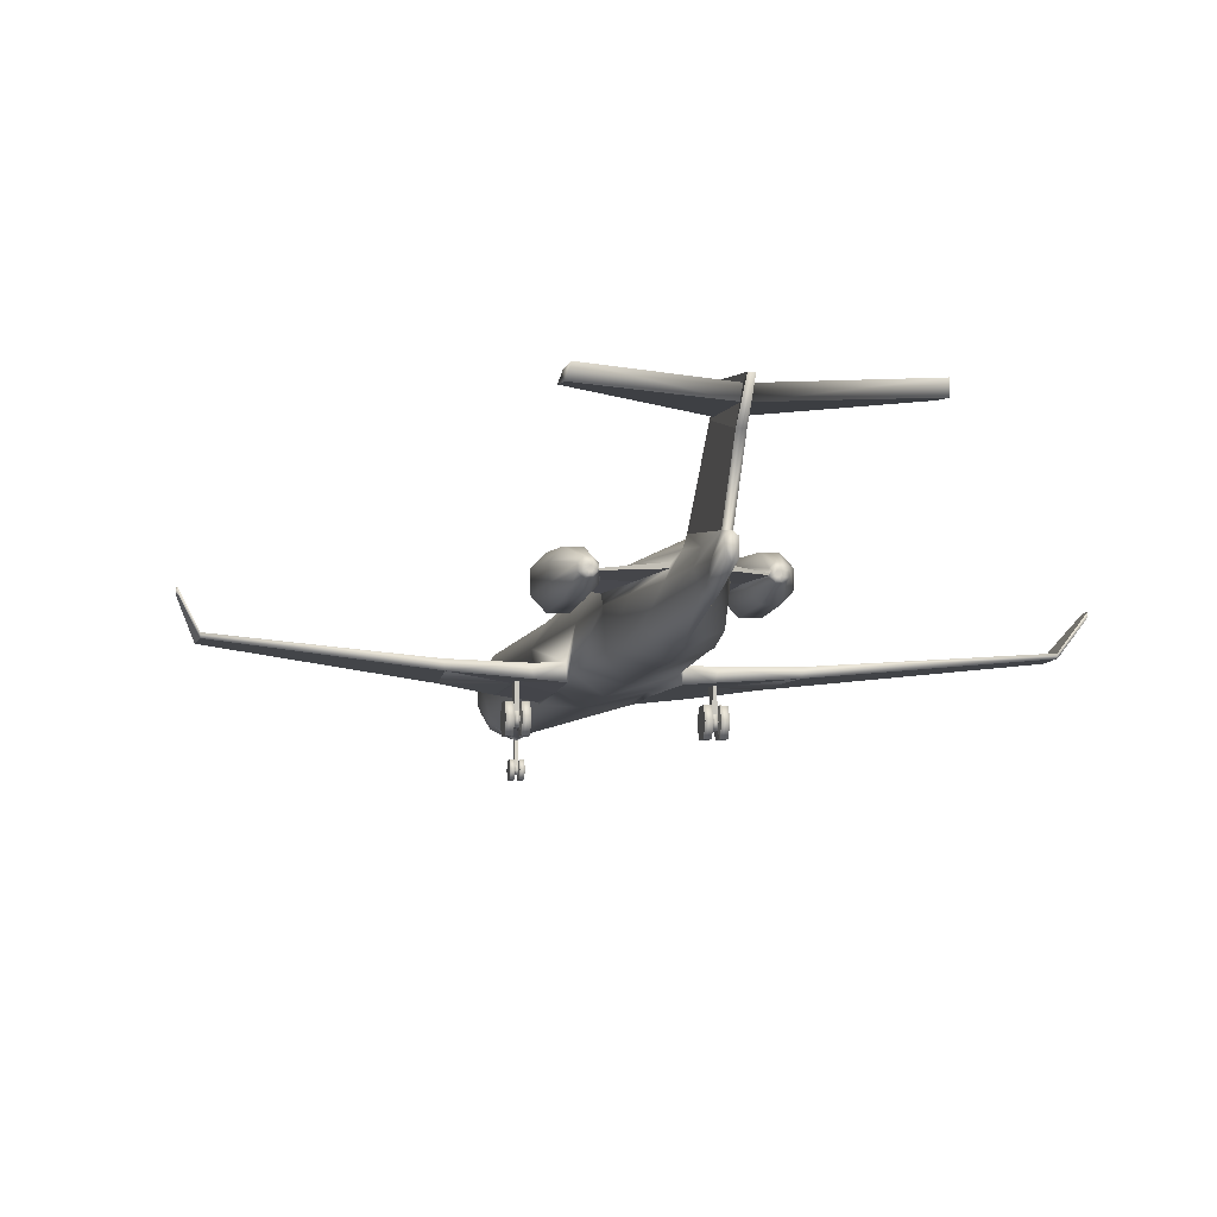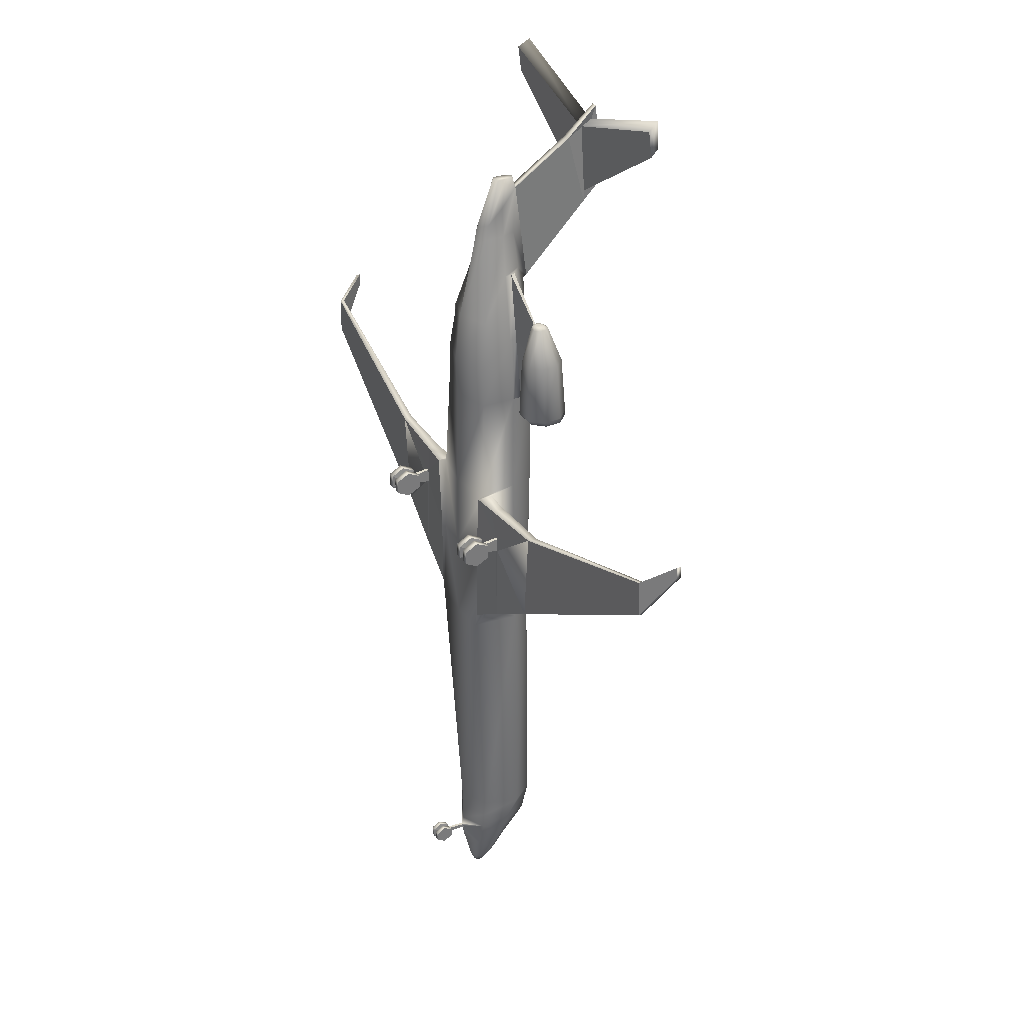
<metadata>
{"format":"obj","ext":"obj","renderer":"f3d","projection":"perspective","resolution":1024,"background":"white","views":[{"elev":-7.5,"azim":-11.6,"up":"+Y"},{"elev":33.5,"azim":60.6,"up":"+Z"}]}
</metadata>
<code>
o CRJ7_Circle.006
v -1.806 3.653 4.483
v -1.806 3.106 4.483
v -2.171 2.719 4.483
v -2.686 2.719 4.483
v -3.051 3.106 4.483
v -3.051 3.653 4.483
v -2.686 4.039 4.483
v -2.171 4.039 4.483
v -2.085 3.278 7.985
v -2.085 3.135 7.985
v -2.18 3.034 7.985
v -2.315 3.034 7.985
v -2.41 3.135 7.985
v -2.41 3.278 7.985
v -2.315 3.379 7.985
v -2.18 3.379 7.985
v -1.693 3.288 4.786
v -1.693 3.127 4.786
v -1.793 3.02 6.674
v -0.8401 3.544 6.979
v -1.095 2.79 6.979
v -1.15 1.653 6.128
v -1.733 3.256 6.563
v -1.733 3.155 6.563
v -2.17 3.24 7.995
v -2.17 3.173 7.995
v -2.214 3.126 7.995
v -2.277 3.126 7.995
v -2.322 3.173 7.995
v -2.322 3.24 7.995
v -2.277 3.287 7.995
v -2.214 3.287 7.995
v -1.865 3.627 4.483
v -1.865 3.132 4.483
v -2.195 2.782 4.483
v -2.662 2.782 4.483
v -2.992 3.132 4.483
v -2.992 3.627 4.483
v -2.662 3.977 4.483
v -2.195 3.977 4.483
v -1.911 3.607 4.589
v -1.911 3.152 4.589
v -2.214 2.83 4.589
v -2.643 2.83 4.589
v -2.946 3.152 4.589
v -2.946 3.607 4.589
v -2.643 3.929 4.589
v -2.214 3.929 4.589
v -1.241 1.66 4.779
v -1.297 2.79 4.771
v -1.201 3.544 4.771
v -0.07234 0.292 -14.71
v -0.07234 0.5965 -14.87
v -0.07234 0.5965 -15.19
v -0.07234 0.292 -15.36
v -0.07234 -0.0125 -15.19
v -0.07234 -0.0125 -14.87
v -1.415 2.79 -4.464
v -1 3.524 -4.464
v -1.19 1.259 -4.464
v -1.285 2.79 1.215
v -1.177 3.528 1.215
v -1.366 1.515 1.209
v -0.7722 2.79 9.262
v -0.3579 3.509 9.262
v -1 1.862 7.78
v -0.4124 2.912 10.56
v -0.2092 3.399 10.55
v -0.2224 2.386 10.48
v -0.2194 2.972 11.49
v -0.1328 3.529 12.1
v -0.2025 2.462 10.98
v -0.1556 3.142 12.5
v -0.1684 3.359 12.48
v -0.1684 2.857 12.5
v -1.254 2.25 -14.71
v -0.8864 2.762 -15.12
v -0.8864 1.675 -14.7
v -1.004 2.079 -15.6
v -0.7096 2.583 -15.6
v -0.7096 1.575 -15.6
v -0.7185 1.995 -16.27
v -0.5081 2.367 -16.27
v -0.5081 1.622 -16.27
v -0.1803 1.835 -17.09
v -0.1275 1.919 -17.09
v -0.1275 1.751 -17.09
v -1.359 1.786 -3.912
v -1.322 1.274 -3.912
v -1.535 1.786 1.212
v -1.498 1.274 1.212
v -10.93 2.09 1.963
v -10.93 1.946 1.963
v -10.87 2.083 3.194
v -10.87 1.939 3.194
v -0.1328 3.956 8.773
v -0.1034 6.962 11.74
v -0.09737 6.611 14.36
v -4.339 1.525 -2.044
v -4.679 1.807 1.248
v -4.185 1.809 -2.138
v -4.63 1.499 1.248
v -0.2293 0.292 -14.71
v -0.2293 0.5965 -14.87
v -0.2293 0.5965 -15.19
v -0.2293 0.292 -15.36
v -0.2293 -0.0125 -15.19
v -0.2293 -0.0125 -14.87
v -0.05194 0.292 -14.87
v -0.05194 0.444 -14.95
v -0.05194 0.444 -15.11
v -0.05194 0.292 -15.19
v -0.05194 0.14 -15.11
v -0.05194 0.14 -14.95
v -0.05194 1.226 -15.16
v -0.05194 1.215 -15.03
v -4.19 6.086 15.06
v -4.105 6.47 15.31
v -4.19 6.203 14.15
v -4.105 6.505 14.37
v -2.666 1.756 -3.104
v -2.338 1.345 1.212
v -2.642 1.358 -3.052
v -2.463 1.756 1.212
v -2.555 1.384 0.1809
v -2.555 1.384 -0.3209
v -2.532 0.2135 0.1089
v -2.532 0.2135 -0.1239
v -2.532 0.4324 -0.2403
v -2.532 0.6512 -0.1239
v -2.532 0.6512 0.1089
v -2.532 0.4324 0.2254
v -2.276 -0.006159 0.2258
v -2.276 -0.006159 -0.2408
v -2.276 0.4324 -0.474
v -2.276 0.8709 -0.2408
v -2.276 0.8709 0.2258
v -2.276 0.4324 0.4591
v -2.502 -0.006159 0.2258
v -2.502 -0.006159 -0.2408
v -2.502 0.4324 -0.474
v -2.502 0.8709 -0.2408
v -2.502 0.8709 0.2258
v -2.502 0.4324 0.4591
v -2.658 1.384 0.1809
v -2.658 1.384 -0.3209
v -2.681 0.2135 0.1089
v -2.681 0.2135 -0.1239
v -2.681 0.4324 -0.2403
v -2.681 0.6512 -0.1239
v -1.19 1.359 -1.431
v -1.322 1.274 -1.362
v -2.681 0.6512 0.1089
v -2.681 0.4324 0.2254
v -2.937 -0.006159 0.2258
v -2.937 -0.006159 -0.2408
v -2.937 0.4324 -0.474
v -2.937 0.8709 -0.2408
v -2.937 0.8709 0.2258
v -2.937 0.4324 0.4591
v -2.711 -0.006159 0.2258
v -2.711 -0.006159 -0.2408
v -2.711 0.4324 -0.474
v -2.711 0.8709 -0.2408
v -2.711 0.8709 0.2258
v -2.711 0.4324 0.4591
v -0.08206 6.086 13.72
v -0.1269 6.203 11.38
v -0.1246 6.505 11.78
v -0.07973 6.47 13.91
v -0.4574 1.901 -16.73
v -0.3234 2.139 -16.73
v -0.3234 1.662 -16.73
v -1.415 2.882 -13.42
v -1 1.772 -13.43
v -1 3.61 -13.27
v -0.1269 5.563 13.42
v -0.1269 6.198 11.01
v -0.6536 3.08 9.196
v -1.36 3.066 4.802
v -1.294 3.221 4.802
v -0.59 3.236 9.196
v -2.106 2.579 4.673
v -1.698 3.012 4.673
v -2.106 4.056 4.673
v -2.683 4.056 4.673
v -3.091 3.623 4.673
v -3.091 3.012 4.673
v -2.683 2.579 4.673
v -1.698 3.623 4.673
v -2.187 2.981 7.907
v -2.187 3.502 7.907
v -2.534 3.35 7.907
v -2.39 2.981 7.907
v -2.043 3.178 7.912
v -2.043 3.233 7.912
v -2.043 3.134 7.907
v -2.39 3.502 7.907
v -2.534 3.134 7.907
v -2.043 3.35 7.907
v -11.5 3.101 3.398
v -11.5 2.957 3.398
v -11.49 3.094 3.799
v -11.49 2.95 3.799
v -1.334 2.566 -14.07
v -0.9433 1.724 -14.07
v -0.9433 3.387 -14.32
v -2.637 3.914 6.674
v -2.986 3.02 6.674
v -1.793 3.544 6.674
v -2.637 2.649 6.674
v -2.986 3.544 6.674
v -2.143 3.914 6.674
v -2.143 2.649 6.674
v -0.9758 3.083 6.961
v -0.9114 3.238 6.961
v 1.806 3.653 4.483
v 1.806 3.106 4.483
v 2.171 2.719 4.483
v 2.686 2.719 4.483
v 3.051 3.106 4.483
v 3.051 3.653 4.483
v 2.686 4.039 4.483
v 2.171 4.039 4.483
v 2.085 3.278 7.985
v 2.085 3.135 7.985
v 2.18 3.034 7.985
v 2.315 3.034 7.985
v 2.41 3.135 7.985
v 2.41 3.278 7.985
v 2.315 3.379 7.985
v 2.18 3.379 7.985
v 1.693 3.288 4.786
v 1.693 3.127 4.786
v 1.793 3.02 6.674
v 0 1.258 6.156
v 0.8401 3.544 6.979
v 1.095 2.79 6.979
v 0 4.006 7.019
v 1.15 1.653 6.128
v 1.733 3.256 6.563
v 1.733 3.155 6.563
v 2.17 3.24 7.995
v 2.17 3.173 7.995
v 2.214 3.126 7.995
v 2.277 3.126 7.995
v 2.322 3.173 7.995
v 2.322 3.24 7.995
v 2.277 3.287 7.995
v 2.214 3.287 7.995
v 1.865 3.627 4.483
v 1.865 3.132 4.483
v 2.195 2.782 4.483
v 2.662 2.782 4.483
v 2.992 3.132 4.483
v 2.992 3.627 4.483
v 2.662 3.977 4.483
v 2.195 3.977 4.483
v 1.911 3.607 4.589
v 1.911 3.152 4.589
v 2.214 2.83 4.589
v 2.643 2.83 4.589
v 2.946 3.152 4.589
v 2.946 3.607 4.589
v 2.643 3.929 4.589
v 2.214 3.929 4.589
v 1.241 1.66 4.779
v 1.297 2.79 4.771
v 0 3.966 4.706
v 0 1.29 4.789
v 1.201 3.544 4.771
v 0.07234 0.292 -14.71
v 0.07234 0.5965 -14.87
v 0.07234 0.5965 -15.19
v 0.07234 0.292 -15.36
v 0.07234 -0.0125 -15.19
v 0.07234 -0.0125 -14.87
v 1.415 2.79 -4.464
v 1 3.524 -4.464
v 1.19 1.259 -4.464
v 1.285 2.79 1.215
v 1.177 3.528 1.215
v 1.366 1.515 1.209
v 0.7722 2.79 9.262
v 0.3579 3.509 9.262
v 1 1.862 7.78
v 0.4124 2.912 10.56
v 0.2092 3.399 10.55
v 0.2224 2.386 10.48
v 0.2194 2.972 11.49
v 0.1328 3.529 12.1
v 0.2025 2.462 10.98
v 0.1556 3.142 12.5
v 0.1684 3.359 12.48
v 0.1684 2.857 12.5
v 1.254 2.25 -14.71
v 0.8864 2.762 -15.12
v 0.8864 1.675 -14.7
v 1.004 2.079 -15.6
v 0.7096 2.583 -15.6
v 0.7096 1.575 -15.6
v 0.7185 1.995 -16.27
v 0.5081 2.367 -16.27
v 0.5081 1.622 -16.27
v 0.1803 1.835 -17.09
v 0.1275 1.919 -17.09
v 0.1275 1.751 -17.09
v 1.359 1.786 -3.912
v 1.322 1.274 -3.912
v 1.535 1.786 1.212
v 1.498 1.274 1.212
v 10.93 2.09 1.963
v 10.93 1.946 1.963
v 10.87 2.083 3.194
v 10.87 1.939 3.194
v 0.1328 3.956 8.773
v 0.1034 6.962 11.74
v 0.09737 6.611 14.36
v 4.339 1.525 -2.044
v 4.679 1.807 1.248
v 4.185 1.809 -2.138
v 4.63 1.499 1.248
v 0.2293 0.292 -14.71
v 0.2293 0.5965 -14.87
v 0.2293 0.5965 -15.19
v 0.2293 0.292 -15.36
v 0.2293 -0.0125 -15.19
v 0.2293 -0.0125 -14.87
v 0.05194 0.292 -14.87
v 0.05194 0.444 -14.95
v 0.05194 0.444 -15.11
v 0.05194 0.292 -15.19
v 0.05194 0.14 -15.11
v 0.05194 0.14 -14.95
v 0.05194 1.226 -15.16
v 0.05194 1.215 -15.03
v 0 3.945 -4.464
v 0 1.204 -4.464
v 0 3.966 1.215
v 0 1.239 1.209
v 0 3.92 8.597
v 0 1.442 7.81
v 0 2.004 10.27
v 4.19 6.086 15.06
v 0 3.529 12.1
v 0 2.128 10.9
v 0 3.478 12.48
v 0 2.738 12.5
v 0 2.998 -15.17
v 0 1.24 -14.7
v 0 2.792 -15.6
v 0 1.289 -15.6
v 0 2.521 -16.27
v 0 1.468 -16.27
v 0 1.954 -17.09
v 0 1.717 -17.09
v 0 3.956 8.773
v 4.105 6.47 15.31
v 0 6.962 11.74
v 4.19 6.203 14.15
v 4.105 6.505 14.37
v 0 6.611 14.36
v 0 0.292 -14.87
v 0 0.444 -14.95
v 0 0.444 -15.11
v 0 0.292 -15.19
v 0 0.14 -15.11
v 0 0.14 -14.95
v 0 1.205 -15.16
v 0 1.193 -15.03
v 2.666 1.756 -3.104
v 2.338 1.345 1.212
v 2.642 1.358 -3.052
v 2.463 1.756 1.212
v 2.555 1.384 0.1809
v 2.555 1.384 -0.3209
v 2.532 0.2135 0.1089
v 2.532 0.2135 -0.1239
v 2.532 0.4324 -0.2403
v 2.532 0.6512 -0.1239
v 2.532 0.6512 0.1089
v 2.532 0.4324 0.2254
v 2.276 -0.006159 0.2258
v 2.276 -0.006159 -0.2408
v 2.276 0.4324 -0.474
v 2.276 0.8709 -0.2408
v 2.276 0.8709 0.2258
v 2.276 0.4324 0.4591
v 2.502 -0.006159 0.2258
v 2.502 -0.006159 -0.2408
v 2.502 0.4324 -0.474
v 2.502 0.8709 -0.2408
v 2.502 0.8709 0.2258
v 2.502 0.4324 0.4591
v 2.658 1.384 0.1809
v 2.658 1.384 -0.3209
v 2.681 0.2135 0.1089
v 2.681 0.2135 -0.1239
v 2.681 0.4324 -0.2403
v 2.681 0.6512 -0.1239
v 0 1.204 -1.443
v 1.19 1.359 -1.431
v 1.322 1.274 -1.362
v 2.681 0.6512 0.1089
v 2.681 0.4324 0.2254
v 2.937 -0.006159 0.2258
v 2.937 -0.006159 -0.2408
v 2.937 0.4324 -0.474
v 2.937 0.8709 -0.2408
v 2.937 0.8709 0.2258
v 2.937 0.4324 0.4591
v 2.711 -0.006159 0.2258
v 2.711 -0.006159 -0.2408
v 2.711 0.4324 -0.474
v 2.711 0.8709 -0.2408
v 2.711 0.8709 0.2258
v 2.711 0.4324 0.4591
v 0.08206 6.086 13.72
v 0.1269 6.203 11.38
v 0.1246 6.505 11.78
v 0.07973 6.47 13.91
v 0.4574 1.901 -16.73
v 0.3234 2.139 -16.73
v 0 2.238 -16.73
v 0 1.563 -16.73
v 0.3234 1.662 -16.73
v 1.415 2.882 -13.42
v 1 1.772 -13.43
v 1 3.61 -13.27
v 0 1.245 -13.43
v 0 3.984 -13.38
v 0 5.563 13.42
v 0.1269 5.563 13.42
v 0 6.198 11.01
v 0.1269 6.198 11.01
v 0.6536 3.08 9.196
v 1.36 3.066 4.802
v 1.294 3.221 4.802
v 0.59 3.236 9.196
v 2.106 2.579 4.673
v 1.698 3.012 4.673
v 2.106 4.056 4.673
v 2.683 4.056 4.673
v 3.091 3.623 4.673
v 3.091 3.012 4.673
v 2.683 2.579 4.673
v 1.698 3.623 4.673
v 2.187 2.981 7.907
v 2.187 3.502 7.907
v 2.534 3.35 7.907
v 2.39 2.981 7.907
v 2.043 3.178 7.912
v 2.043 3.233 7.912
v 2.043 3.134 7.907
v 2.39 3.502 7.907
v 2.534 3.134 7.907
v 2.043 3.35 7.907
v 11.5 3.101 3.398
v 11.5 2.957 3.398
v 11.49 3.094 3.799
v 11.49 2.95 3.799
v 1.334 2.566 -14.07
v 0.9433 1.724 -14.07
v 0.9433 3.387 -14.32
v 0 1.229 -14.07
v 0 3.692 -14.4
v 2.637 3.914 6.674
v 2.986 3.02 6.674
v 1.793 3.544 6.674
v 2.637 2.649 6.674
v 2.986 3.544 6.674
v 2.143 3.914 6.674
v 2.143 2.649 6.674
v 0.9758 3.083 6.961
v 0.9114 3.238 6.961
v 0 1.835 -17.09
v 0 3.108 12.49
f 8 40 39 7
f 6 38 37 5
f 4 36 35 3
f 2 34 33 1
f 1 33 40 8
f 7 39 38 6
f 5 37 36 4
f 3 35 34 2
f 41 42 43 48
f 44 47 48 43
f 45 46 47 44
f 25 32 27 26
f 28 27 32 31
f 29 28 31 30
f 178 177 167 168
f 121 101 100 124
f 101 92 94 100
f 104 105 106 103
f 107 108 103 106
f 53 52 109 110
f 52 57 114 109
f 56 55 112 113
f 54 53 110 111
f 57 56 113 114
f 55 54 111 112
f 110 364 370 116
f 111 110 116 115
f 365 111 115 369
f 170 169 120 118
f 97 98 362 359
f 159 158 157 160
f 140 128 129 141
f 153 131 125 145
f 141 129 130 142
f 143 131 132 144
f 130 150 146 126
f 130 126 125 131
f 142 130 131 143
f 137 138 135 136
f 161 162 148 147
f 150 153 145 146
f 163 164 150 149
f 156 155 160 157
f 165 166 154 153
f 162 163 149 148
f 95 93 99 102
f 164 165 153 150
f 139 127 128 140
f 134 135 138 133
f 144 132 127 139
f 166 161 147 154
f 168 167 117 119
f 122 102 145 125
f 145 102 146
f 91 125 126 152
f 91 122 125
f 123 146 99
f 123 89 152 126
f 146 123 126
f 71 177 178 96
f 177 98 170 167
f 97 178 168 169
f 18 180 215 24
f 17 23 216 181
f 17 181 180 18
f 93 95 204 202
f 24 215 179 195
f 23 196 182 216
f 179 182 196 195
f 97 169 170 98
f 94 92 201 203
f 88 121 124 90
f 224 223 257 258
f 222 221 255 256
f 220 219 253 254
f 218 217 251 252
f 217 224 258 251
f 223 222 256 257
f 221 220 254 255
f 219 218 252 253
f 259 266 261 260
f 262 261 266 265
f 263 262 265 264
f 243 244 245 250
f 246 249 250 245
f 247 248 249 246
f 435 419 418 433
f 371 374 320 321
f 321 320 314 312
f 324 323 326 325
f 327 326 323 328
f 273 330 329 272
f 272 329 334 277
f 276 333 332 275
f 274 331 330 273
f 277 334 333 276
f 275 332 331 274
f 330 336 370 364
f 331 335 336 330
f 365 369 335 331
f 421 358 361 420
f 317 359 362 318
f 410 411 408 409
f 390 391 379 378
f 404 395 375 381
f 391 392 380 379
f 393 394 382 381
f 380 376 396 400
f 380 381 375 376
f 392 393 381 380
f 387 386 385 388
f 412 397 398 413
f 400 396 395 404
f 414 399 400 415
f 407 408 411 406
f 416 404 405 417
f 413 398 399 414
f 315 322 319 313
f 415 400 404 416
f 389 390 378 377
f 384 383 388 385
f 394 389 377 382
f 417 405 397 412
f 419 360 344 418
f 372 375 395 322
f 395 396 322
f 311 403 376 375
f 311 375 372
f 373 319 396
f 373 376 403 309
f 396 376 373
f 291 316 435 433
f 433 418 421 318
f 317 420 419 435
f 234 242 474 437
f 233 438 475 241
f 233 234 437 438
f 313 459 461 315
f 242 452 436 474
f 241 475 439 453
f 436 452 453 439
f 317 318 421 420
f 314 460 458 312
f 308 310 374 371
f 5 188 187 6
f 3 183 189 4
f 8 185 190 1
f 6 187 186 7
f 50 21 215 180
f 2 184 183 3
f 7 186 185 8
f 197 10 11 191
f 198 15 16 192
f 199 13 14 193
f 191 11 12 194
f 192 16 9 200
f 193 14 15 198
f 194 12 13 199
f 15 31 32 16
f 13 29 30 14
f 16 32 25 9
f 14 30 31 15
f 12 28 29 13
f 19 184 18 24
f 184 190 17 18
f 10 26 27 11
f 11 27 28 12
f 40 48 47 39
f 38 46 45 37
f 36 44 43 35
f 34 42 41 33
f 33 41 48 40
f 39 47 46 38
f 37 45 44 36
f 35 43 42 34
f 200 9 196
f 62 51 269 339
f 61 50 51 62
f 401 340 63 151
f 102 99 146
f 58 61 62 59
f 20 216 182 65
f 20 65 341 239
f 65 68 96 341
f 342 343 69 66
f 343 346 72 69
f 70 73 74 71
f 72 75 73 70
f 71 74 347 345
f 346 348 75 72
f 207 77 76 205
f 205 76 78 206
f 466 349 77 207
f 206 78 350 465
f 349 351 80 77
f 78 116 370 350
f 77 80 79 76
f 76 79 81 78
f 79 82 84 81
f 351 353 83 80
f 81 84 354 352
f 80 83 82 79
f 83 172 171 82
f 353 424 172 83
f 173 87 356 425
f 172 86 85 171
f 171 85 87 173
f 60 89 88 58
f 61 90 91 63
f 151 152 89 60
f 59 62 339 337
f 100 94 95 102
f 96 357 341
f 117 118 120 119
f 96 68 71
f 123 99 101 121
f 124 100 102 122
f 56 57 108 107
f 54 55 106 105
f 52 53 104 103
f 57 52 103 108
f 55 56 107 106
f 53 54 105 104
f 114 113 367 368
f 112 111 365 366
f 110 109 363 364
f 109 114 368 363
f 113 112 366 367
f 352 369 115 81
f 78 81 115 116
f 236 342 66 22
f 169 168 119 120
f 82 171 173 84
f 84 173 425 354
f 424 355 86 172
f 58 88 90 61
f 141 135 134 140
f 154 147 127 132
f 148 149 129 128
f 144 138 137 143
f 147 148 128 127
f 131 153 154 132
f 166 165 159 160
f 163 162 156 157
f 90 124 122 91
f 89 123 121 88
f 162 161 155 156
f 143 137 136 142
f 139 133 138 144
f 149 150 130 129
f 161 166 160 155
f 164 163 157 158
f 165 164 158 159
f 142 136 135 141
f 140 134 133 139
f 63 91 152 151
f 338 401 151 60
f 69 72 70 67
f 67 70 71 68
f 337 431 176 59
f 58 174 175 60
f 59 176 174 58
f 64 67 68 65
f 177 432 98
f 178 97 434
f 96 178 434 357
f 345 432 177 71
f 167 170 118 117
f 22 66 64 21
f 67 64 66 69
f 4 189 188 5
f 190 210 23 17
f 183 214 211 189
f 188 209 212 187
f 186 208 213 185
f 184 19 214 183
f 212 193 198 208
f 10 197 195
f 213 192 200 210
f 211 194 199 209
f 210 200 196 23
f 99 93 92 101
f 60 175 430 338
f 95 94 203 204
f 63 49 50 61
f 214 191 194 211
f 209 199 193 212
f 208 198 192 213
f 19 197 191 214
f 195 196 9 10
f 10 9 25 26
f 51 50 180 181
f 65 182 179 64
f 21 64 179 215
f 434 97 359
f 432 362 98
f 92 93 202 201
f 175 206 465 430
f 431 466 207 176
f 174 205 206 175
f 176 207 205 174
f 189 211 209 188
f 1 190 184 2
f 185 213 210 190
f 187 212 208 186
f 49 22 21 50
f 270 236 22 49
f 51 20 239 269
f 51 181 216 20
f 197 19 24 195
f 85 86 355 476
f 356 87 85 476
f 340 270 49 63
f 73 477 347 74
f 348 477 73 75
f 204 203 201 202
f 221 222 444 445
f 219 220 446 440
f 224 217 447 442
f 222 223 443 444
f 268 437 474 238
f 218 219 440 441
f 223 224 442 443
f 454 448 227 226
f 455 449 232 231
f 456 450 230 229
f 448 451 228 227
f 449 457 225 232
f 450 455 231 230
f 451 456 229 228
f 231 232 250 249
f 229 230 248 247
f 232 225 243 250
f 230 231 249 248
f 228 229 247 246
f 235 242 234 441
f 441 234 233 447
f 226 227 245 244
f 227 228 246 245
f 258 257 265 266
f 256 255 263 264
f 254 253 261 262
f 252 251 259 260
f 251 258 266 259
f 257 256 264 265
f 255 254 262 263
f 253 252 260 261
f 457 453 225
f 282 339 269 271
f 281 282 271 268
f 401 402 283 340
f 322 396 319
f 278 279 282 281
f 237 285 439 475
f 237 239 341 285
f 285 341 316 288
f 342 286 289 343
f 343 289 292 346
f 290 291 294 293
f 292 290 293 295
f 291 345 347 294
f 346 292 295 348
f 464 462 296 297
f 462 463 298 296
f 466 464 297 349
f 463 465 350 298
f 349 297 300 351
f 298 350 370 336
f 297 296 299 300
f 296 298 301 299
f 299 301 304 302
f 351 300 303 353
f 301 352 354 304
f 300 299 302 303
f 303 302 422 423
f 353 303 423 424
f 426 425 356 307
f 423 422 305 306
f 422 426 307 305
f 280 278 308 309
f 281 283 311 310
f 402 280 309 403
f 279 337 339 282
f 320 322 315 314
f 316 341 357
f 344 360 361 358
f 316 291 288
f 373 371 321 319
f 374 372 322 320
f 276 327 328 277
f 274 325 326 275
f 272 323 324 273
f 277 328 323 272
f 275 326 327 276
f 273 324 325 274
f 334 368 367 333
f 332 366 365 331
f 330 364 363 329
f 329 363 368 334
f 333 367 366 332
f 352 301 335 369
f 298 336 335 301
f 236 240 286 342
f 420 361 360 419
f 302 304 426 422
f 304 354 425 426
f 424 423 306 355
f 278 281 310 308
f 391 390 384 385
f 405 382 377 397
f 398 378 379 399
f 394 393 387 388
f 397 377 378 398
f 381 382 405 404
f 417 411 410 416
f 414 408 407 413
f 310 311 372 374
f 309 308 371 373
f 413 407 406 412
f 393 392 386 387
f 389 394 388 383
f 399 379 380 400
f 412 406 411 417
f 415 409 408 414
f 416 410 409 415
f 392 391 385 386
f 390 389 383 384
f 283 402 403 311
f 338 280 402 401
f 289 287 290 292
f 287 288 291 290
f 337 279 429 431
f 278 280 428 427
f 279 278 427 429
f 284 285 288 287
f 433 318 432
f 435 434 317
f 316 357 434 435
f 345 291 433 432
f 418 344 358 421
f 240 238 284 286
f 287 289 286 284
f 220 221 445 446
f 447 233 241 469
f 440 446 470 473
f 445 444 471 468
f 443 442 472 467
f 441 440 473 235
f 471 467 455 450
f 226 452 454
f 472 469 457 449
f 470 468 456 451
f 469 241 453 457
f 319 321 312 313
f 280 338 430 428
f 315 461 460 314
f 283 281 268 267
f 473 470 451 448
f 468 471 450 456
f 467 472 449 455
f 235 473 448 454
f 452 226 225 453
f 226 244 243 225
f 271 438 437 268
f 285 284 436 439
f 238 474 436 284
f 434 359 317
f 432 318 362
f 312 458 459 313
f 428 430 465 463
f 431 429 464 466
f 427 428 463 462
f 429 427 462 464
f 446 445 468 470
f 217 218 441 447
f 442 447 469 472
f 444 443 467 471
f 267 268 238 240
f 270 267 240 236
f 271 269 239 237
f 271 237 475 438
f 454 452 242 235
f 305 476 355 306
f 356 476 305 307
f 340 283 267 270
f 293 294 347 477
f 348 295 293 477
f 461 459 458 460

</code>
